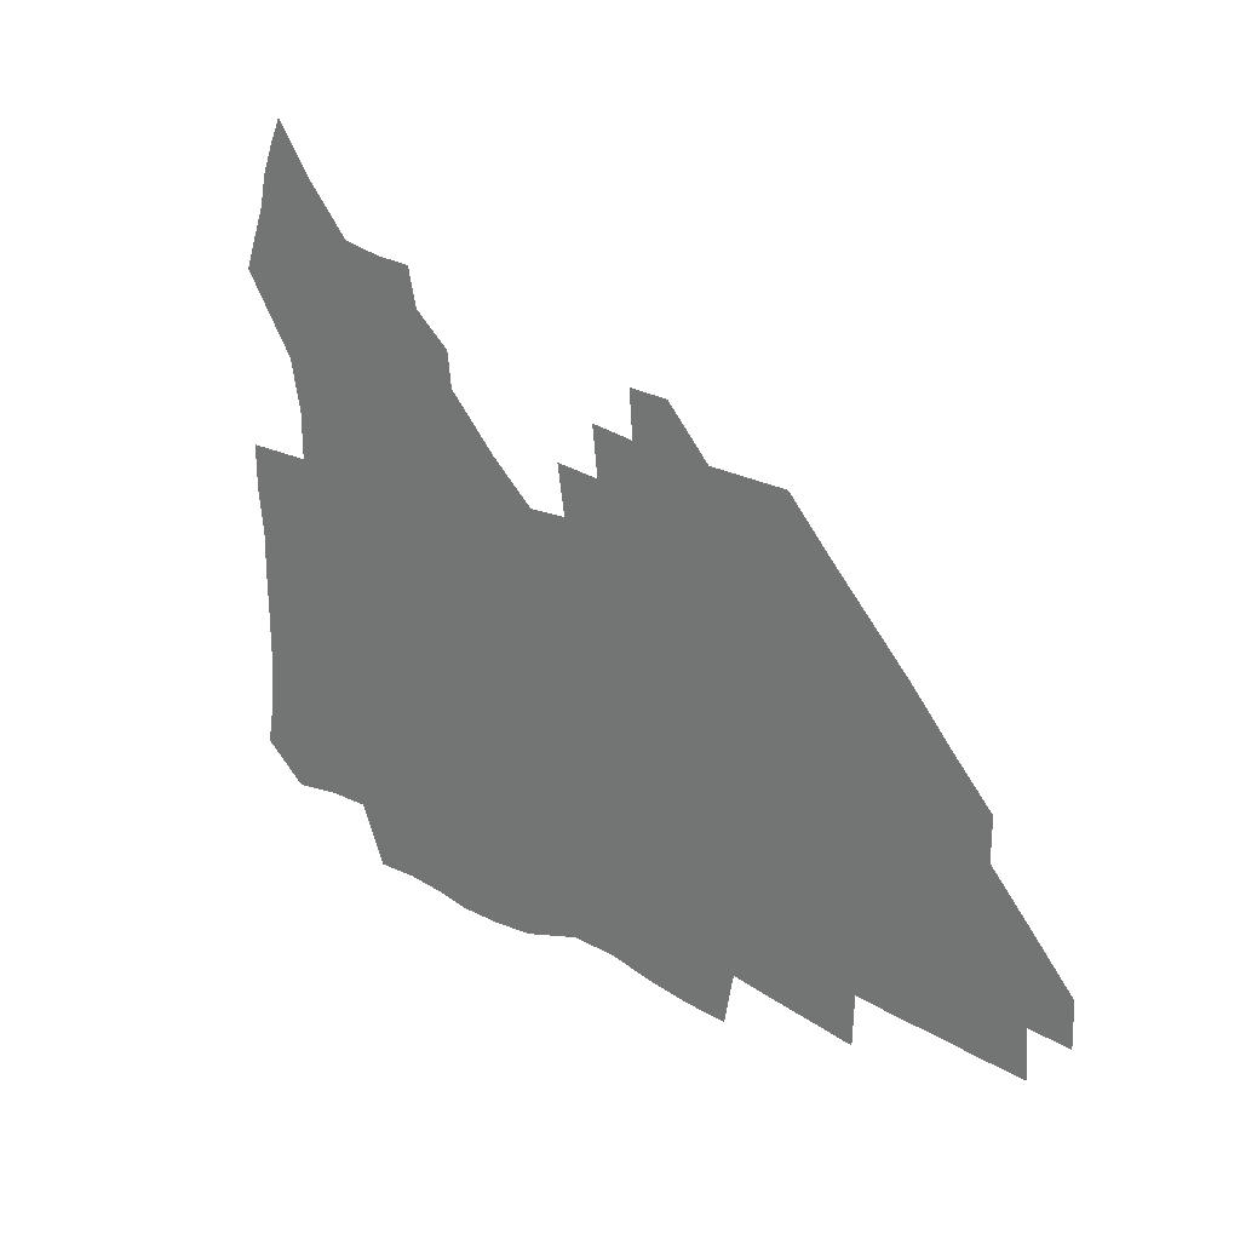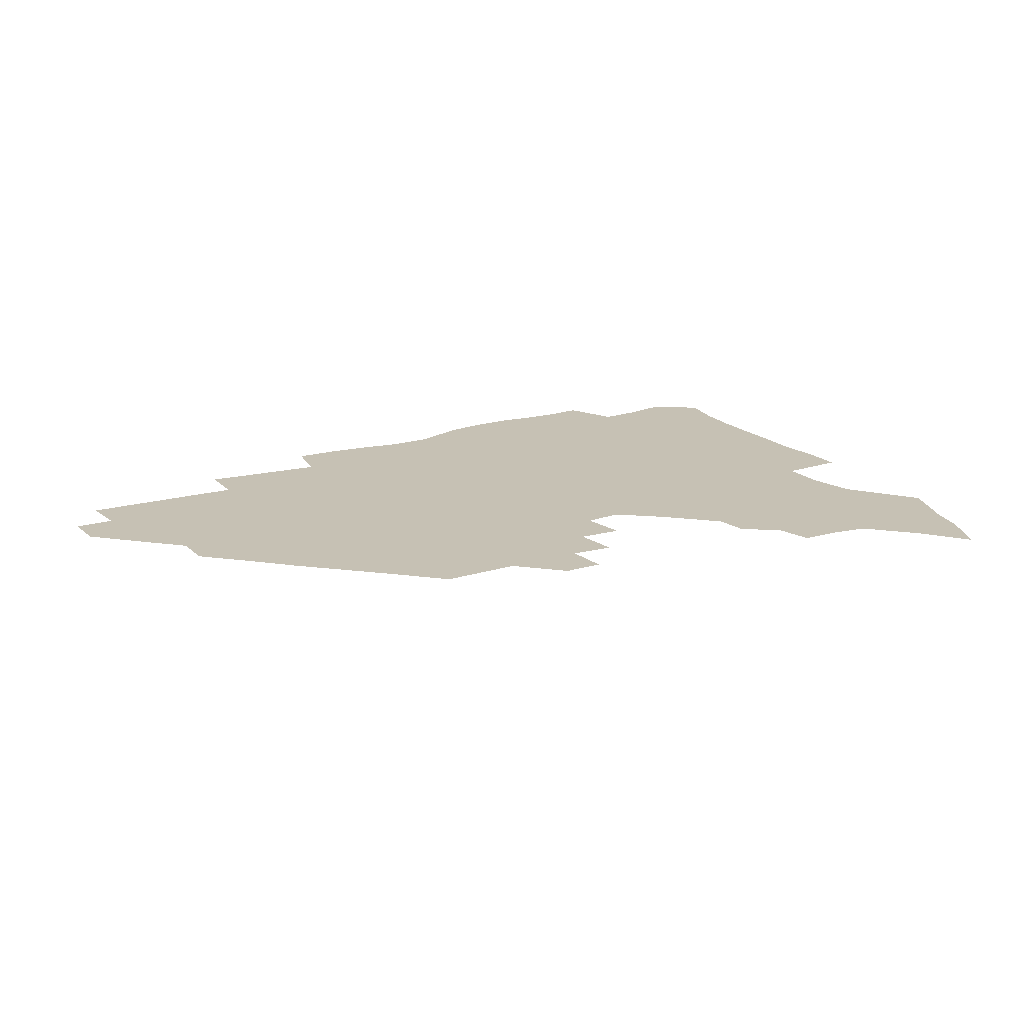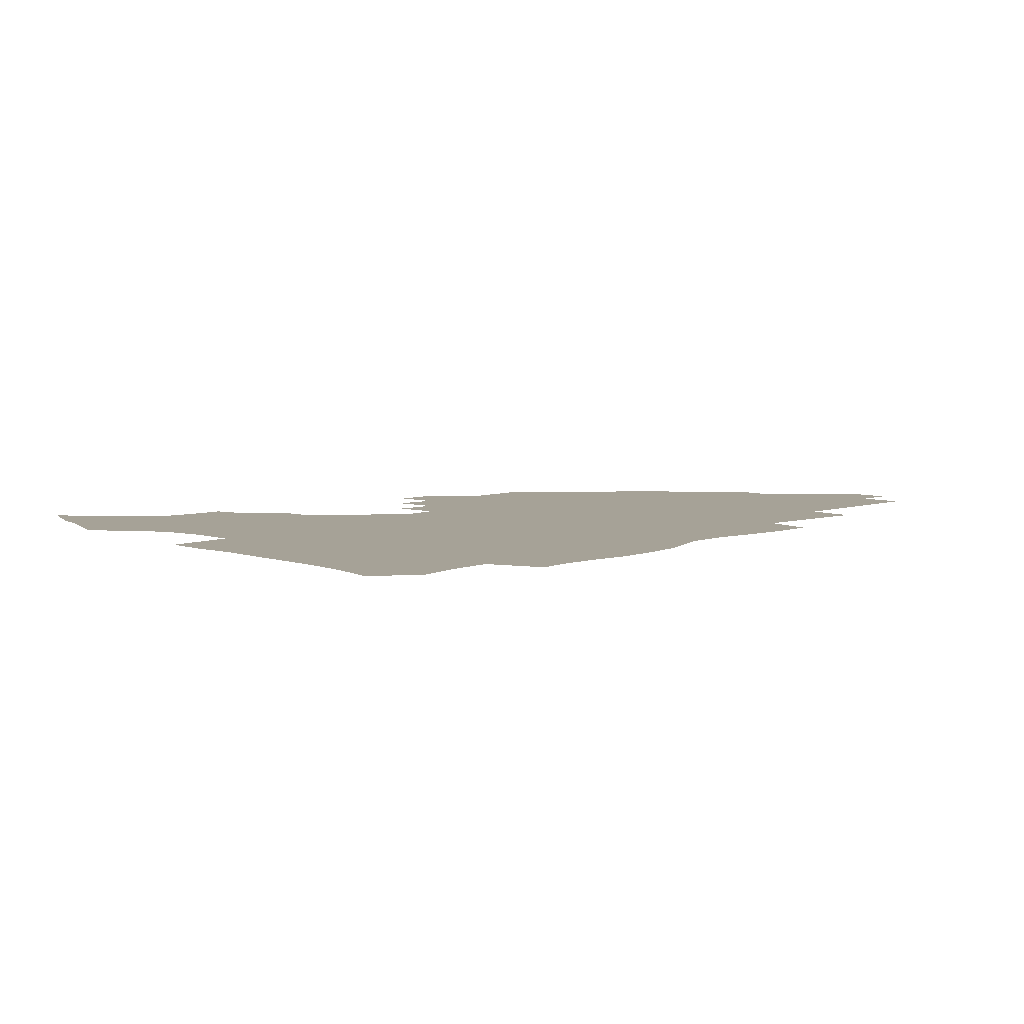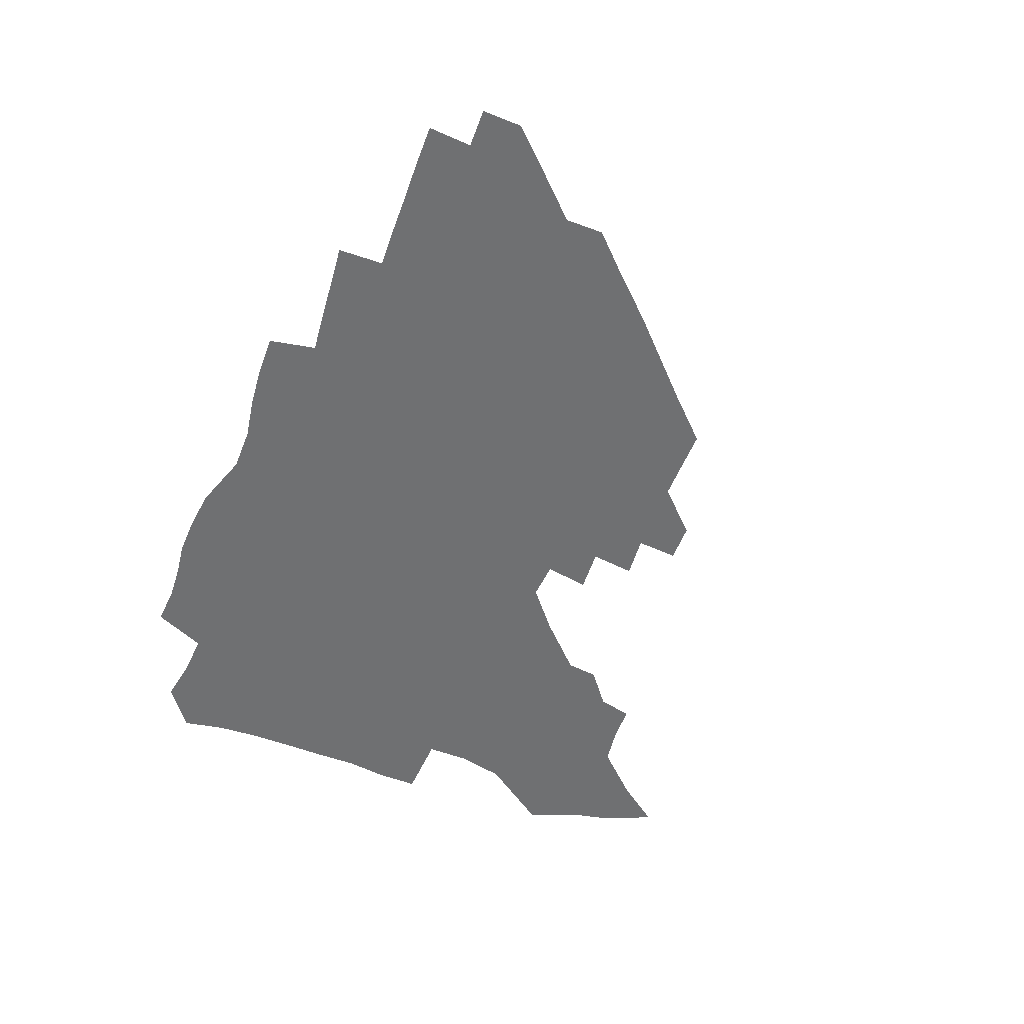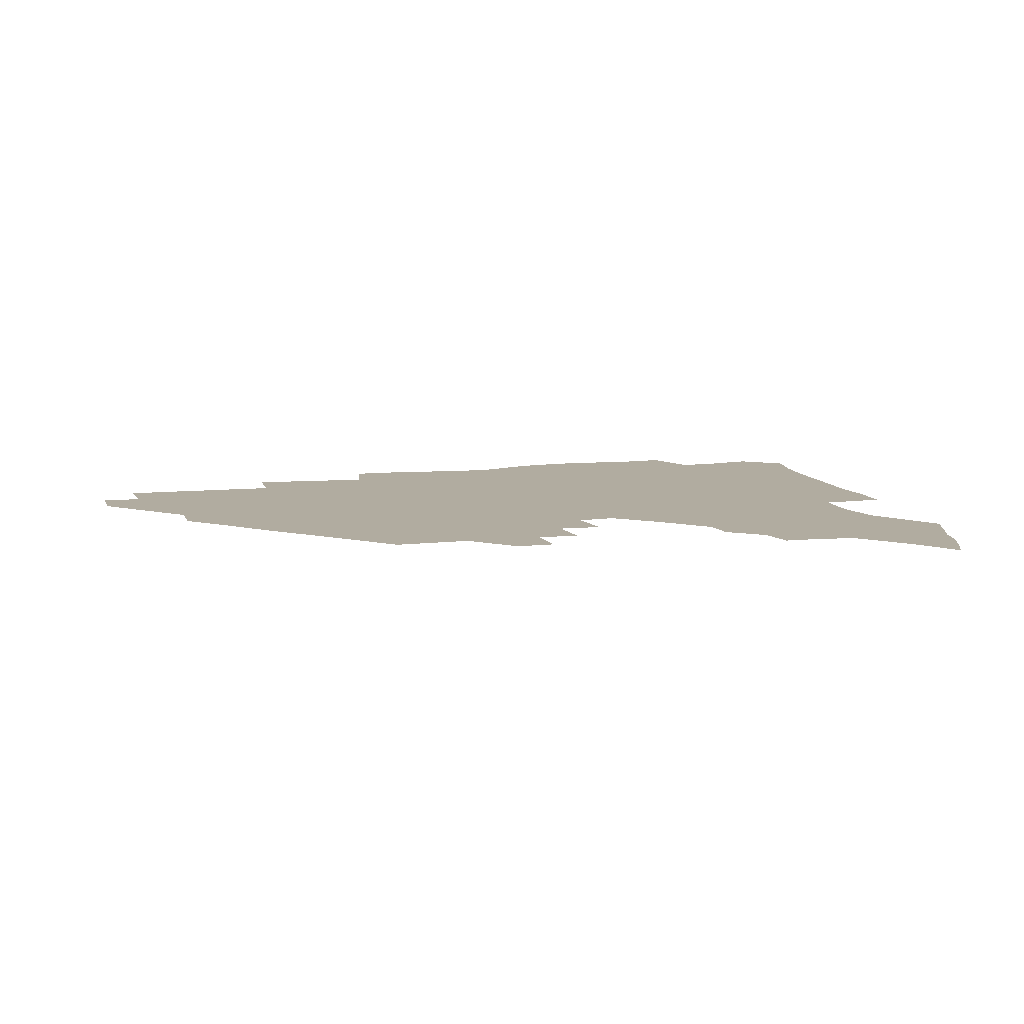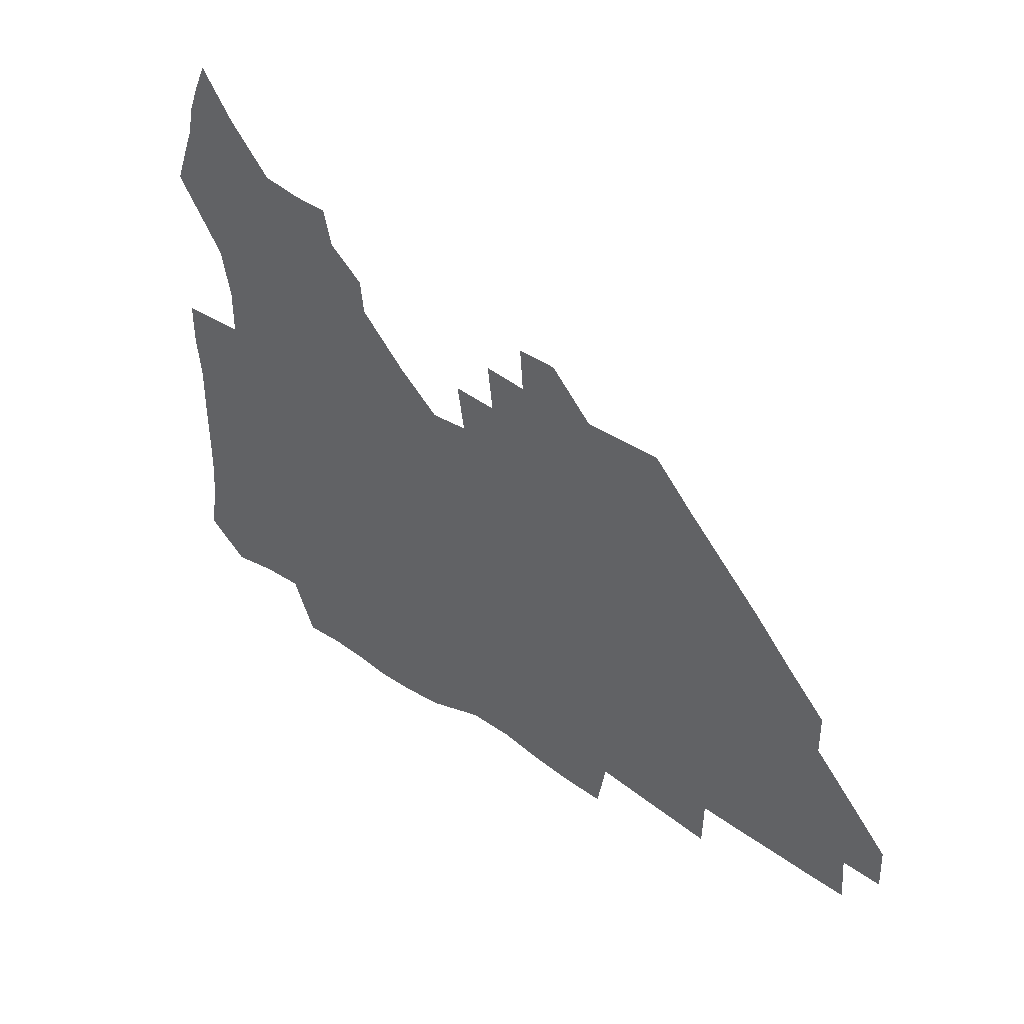
<metadata>
{"format":"obj","ext":"obj","renderer":"f3d","projection":"perspective","resolution":1024,"background":"white","views":[{"elev":24.5,"azim":42.8,"up":"+Y"},{"elev":18.5,"azim":149.5,"up":"+Z"},{"elev":6.5,"azim":-45.0,"up":"+Z"},{"elev":-54.9,"azim":68.8,"up":"+Z"},{"elev":10.1,"azim":164.6,"up":"+Z"},{"elev":40.7,"azim":40.6,"up":"+Y"}]}
</metadata>
<code>
v 261.7 188.1 0
v 264.7 204.7 0
v 265.7 220.5 0
v 265.6 236.2 0
v 265.3 252.3 0
v 265.4 268.6 0
v 263.4 284.6 0
v 263.2 300.4 0
v 277.7 176 0
v 281.8 193.4 0
v 283.8 209.1 0
v 285.5 224.7 0
v 285.8 239.6 0
v 285.7 254.8 0
v 287.8 270.5 0
v 288.2 285.8 0
v 288 301.6 0
v 287.8 318.3 0
v 283.9 336 0
v 265.1 362.2 0
v 269.2 373.7 0
v 273.4 384.7 0
v 275.9 396.1 0
v 279.9 406.3 0
v 284.4 416 0
v 294.9 179.1 0
v 298.4 195.8 0
v 301.4 211.9 0
v 302.6 226.7 0
v 302.7 241.1 0
v 303.7 256 0
v 306.5 271.2 0
v 306.9 285.6 0
v 306 300.1 0
v 306.1 314.5 0
v 307.1 328.4 0
v 304.4 343.9 0
v 298.5 361 0
v 293.2 377.1 0
v 295.3 388.3 0
v 297 399.2 0
v 310.3 179.9 0
v 314 197.1 0
v 316 212.4 0
v 317.2 227 0
v 318.3 241.6 0
v 319.5 256.3 0
v 322.2 271.3 0
v 322.9 285.4 0
v 322.4 299.4 0
v 322.8 313.1 0
v 322.4 326.7 0
v 320.3 341.3 0
v 319.2 354.7 0
v 316.7 368.5 0
v 313.8 381.8 0
v 319.2 160 0
v 326.1 182 0
v 329 197.8 0
v 330.6 212.6 0
v 331.3 226.8 0
v 333.1 241.7 0
v 334.5 256.2 0
v 337.9 271.5 0
v 338.7 285.3 0
v 338.2 299 0
v 337.4 312.7 0
v 336.3 326.5 0
v 334.3 340.8 0
v 334.2 353.2 0
v 332.6 365.9 0
v 328.7 379.8 0
v 333.8 161 0
v 340 181.4 0
v 343.9 198.3 0
v 345.4 212.8 0
v 347.1 227.6 0
v 348 241.9 0
v 350.5 256.8 0
v 353.1 271.6 0
v 354.3 285.3 0
v 353.5 298.8 0
v 351.2 313.1 0
v 349.5 327.2 0
v 347.7 341.4 0
v 346.6 354.1 0
v 345.2 366.4 0
v 342 379.6 0
v 347.1 160.3 0
v 354.8 182 0
v 358.9 198.7 0
v 361.4 213.8 0
v 362.7 228.2 0
v 364.9 243.1 0
v 366.2 257.4 0
v 368.1 271.7 0
v 368.5 285.2 0
v 368.4 298.4 0
v 366.5 312.2 0
v 363.6 327.1 0
v 360.1 343.7 0
v 358.5 356 0
v 359.8 158.7 0
v 370 183 0
v 374.8 199.7 0
v 377.7 215 0
v 378.7 229.1 0
v 381.4 244.2 0
v 382.4 258.2 0
v 382.8 271.9 0
v 382.7 285.3 0
v 382.1 298.6 0
v 380.3 312.3 0
v 378 326.1 0
v 373.9 159.1 0
v 385.4 183.7 0
v 391.5 201.3 0
v 393.4 215.7 0
v 395.1 230.2 0
v 396.1 244.3 0
v 396.4 258.1 0
v 396.5 271.9 0
v 396.4 285.6 0
v 395.4 299.4 0
v 393.7 313.2 0
v 389.6 160.9 0
v 402.3 185.5 0
v 406.8 201.8 0
v 408.5 216 0
v 409.8 230.2 0
v 410 244 0
v 410.5 258.1 0
v 410.4 271.9 0
v 410.8 285.8 0
v 409.4 300.1 0
v 408 314.4 0
v 405.2 331.4 0
v 411.3 168.4 0
v 418.6 186.6 0
v 421.2 201.2 0
v 422.9 215.5 0
v 424.3 230 0
v 424.4 243.8 0
v 425 258.1 0
v 424.9 272.2 0
v 424.4 286.5 0
v 423.8 300.7 0
v 422.5 315.5 0
v 421.7 330.5 0
v 419.7 347.5 0
v 428 168.4 0
v 433.5 185.8 0
v 435.8 200.4 0
v 437.3 215 0
v 438.3 229.4 0
v 438.9 243.7 0
v 439.2 257.9 0
v 439.1 272.2 0
v 438.8 286.5 0
v 438.7 300.7 0
v 437.7 315.5 0
v 436.6 330.9 0
v 435.8 346.2 0
v 434.5 362.3 0
v 443.3 165.8 0
v 448.2 184.4 0
v 450.3 199.5 0
v 452.2 214.7 0
v 452.8 228.9 0
v 453.1 243.3 0
v 453.3 257.6 0
v 453.6 272.1 0
v 453.1 286.6 0
v 453 301 0
v 452.3 315.8 0
v 451.6 330.8 0
v 450.7 345.9 0
v 449.3 362.2 0
v 459.1 164.3 0
v 463 182.9 0
v 465.2 198.8 0
v 466.6 213.9 0
v 467.4 228.5 0
v 467.7 242.9 0
v 467.9 257.4 0
v 468.3 272 0
v 468 286.4 0
v 467.5 301.2 0
v 467 315.9 0
v 466.3 330.6 0
v 465.2 346.2 0
v 474.8 164 0
v 478.3 182.2 0
v 480 198 0
v 481.1 212.9 0
v 481.9 228 0
v 482.4 242.7 0
v 482.4 257.3 0
v 482.5 271.9 0
v 482.5 286.4 0
v 481.9 301.8 0
v 481.5 316.2 0
v 480.9 331 0
v 479.9 346.4 0
v 493.6 180.6 0
v 495 197.4 0
v 495.8 212.3 0
v 496.6 227.7 0
v 497.2 242.6 0
v 497.1 257.2 0
v 497.1 271.8 0
v 496.9 286.4 0
v 496.3 301.8 0
v 496 316.3 0
v 495.4 331 0
v 494.5 346.7 0
v 509 179.1 0
v 509.9 196.4 0
v 510.7 212.1 0
v 511.2 227.4 0
v 511.5 242.4 0
v 511.6 257 0
v 511.7 271.7 0
v 511.4 286.4 0
v 510.9 301.5 0
v 510.5 316.3 0
v 509.9 331 0
v 524.5 177.6 0
v 525 195.3 0
v 525.5 211.3 0
v 525.8 227.1 0
v 526 242.1 0
v 526 256.9 0
v 526 271.6 0
v 525.8 286.4 0
v 525.4 301.3 0
v 524.9 316.4 0
v 540.4 194.6 0
v 540.4 211.2 0
v 540.4 227 0
v 540.5 241.9 0
v 540.6 256.7 0
v 540.2 271.6 0
v 540.1 286.4 0
v 539.9 301.8 0
v 555.7 194.3 0
v 555.1 211.2 0
v 555 226.7 0
v 555.2 241.7 0
v 554.9 256.8 0
v 554.7 271.7 0
v 554.4 286.5 0
v 571.1 193.7 0
v 570.3 210.5 0
v 569.8 226.4 0
v 569.7 241.6 0
v 569.2 256.8 0
v 569.2 271.7 0
v 586.2 193.5 0
v 585.1 210.4 0
v 584.8 225.9 0
v 583.9 241.8 0
v 600 210 0
v 599.5 225.6 0
f 9 10 1
f 1 10 2
f 10 11 2
f 2 11 3
f 11 12 3
f 3 12 4
f 12 13 4
f 4 13 5
f 13 14 5
f 5 14 6
f 14 15 6
f 6 15 7
f 15 16 7
f 7 16 8
f 16 17 8
f 9 26 10
f 26 27 10
f 10 27 11
f 27 28 11
f 11 28 12
f 28 29 12
f 12 29 13
f 29 30 13
f 13 30 14
f 30 31 14
f 14 31 15
f 31 32 15
f 15 32 16
f 32 33 16
f 16 33 17
f 33 34 17
f 17 34 18
f 34 35 18
f 18 35 19
f 35 36 19
f 19 36 20
f 36 37 20
f 20 37 21
f 37 38 21
f 21 38 22
f 38 39 22
f 22 39 23
f 39 40 23
f 23 40 24
f 40 41 24
f 24 41 25
f 26 42 27
f 42 43 27
f 27 43 28
f 43 44 28
f 28 44 29
f 44 45 29
f 29 45 30
f 45 46 30
f 30 46 31
f 46 47 31
f 31 47 32
f 47 48 32
f 32 48 33
f 48 49 33
f 33 49 34
f 49 50 34
f 34 50 35
f 50 51 35
f 35 51 36
f 51 52 36
f 36 52 37
f 52 53 37
f 37 53 38
f 53 54 38
f 38 54 39
f 54 55 39
f 39 55 40
f 55 56 40
f 40 56 41
f 57 58 42
f 42 58 43
f 58 59 43
f 43 59 44
f 59 60 44
f 44 60 45
f 60 61 45
f 45 61 46
f 61 62 46
f 46 62 47
f 62 63 47
f 47 63 48
f 63 64 48
f 48 64 49
f 64 65 49
f 49 65 50
f 65 66 50
f 50 66 51
f 66 67 51
f 51 67 52
f 67 68 52
f 52 68 53
f 68 69 53
f 53 69 54
f 69 70 54
f 54 70 55
f 70 71 55
f 55 71 56
f 71 72 56
f 57 73 58
f 73 74 58
f 58 74 59
f 74 75 59
f 59 75 60
f 75 76 60
f 60 76 61
f 76 77 61
f 61 77 62
f 77 78 62
f 62 78 63
f 78 79 63
f 63 79 64
f 79 80 64
f 64 80 65
f 80 81 65
f 65 81 66
f 81 82 66
f 66 82 67
f 82 83 67
f 67 83 68
f 83 84 68
f 68 84 69
f 84 85 69
f 69 85 70
f 85 86 70
f 70 86 71
f 86 87 71
f 71 87 72
f 87 88 72
f 73 89 74
f 89 90 74
f 74 90 75
f 90 91 75
f 75 91 76
f 91 92 76
f 76 92 77
f 92 93 77
f 77 93 78
f 93 94 78
f 78 94 79
f 94 95 79
f 79 95 80
f 95 96 80
f 80 96 81
f 96 97 81
f 81 97 82
f 97 98 82
f 82 98 83
f 98 99 83
f 83 99 84
f 99 100 84
f 84 100 85
f 100 101 85
f 85 101 86
f 101 102 86
f 86 102 87
f 89 103 90
f 103 104 90
f 90 104 91
f 104 105 91
f 91 105 92
f 105 106 92
f 92 106 93
f 106 107 93
f 93 107 94
f 107 108 94
f 94 108 95
f 108 109 95
f 95 109 96
f 109 110 96
f 96 110 97
f 110 111 97
f 97 111 98
f 111 112 98
f 98 112 99
f 112 113 99
f 99 113 100
f 113 114 100
f 100 114 101
f 103 115 104
f 115 116 104
f 104 116 105
f 116 117 105
f 105 117 106
f 117 118 106
f 106 118 107
f 118 119 107
f 107 119 108
f 119 120 108
f 108 120 109
f 120 121 109
f 109 121 110
f 121 122 110
f 110 122 111
f 122 123 111
f 111 123 112
f 123 124 112
f 112 124 113
f 124 125 113
f 113 125 114
f 115 126 116
f 126 127 116
f 116 127 117
f 127 128 117
f 117 128 118
f 128 129 118
f 118 129 119
f 129 130 119
f 119 130 120
f 130 131 120
f 120 131 121
f 131 132 121
f 121 132 122
f 132 133 122
f 122 133 123
f 133 134 123
f 123 134 124
f 134 135 124
f 124 135 125
f 135 136 125
f 126 138 127
f 138 139 127
f 127 139 128
f 139 140 128
f 128 140 129
f 140 141 129
f 129 141 130
f 141 142 130
f 130 142 131
f 142 143 131
f 131 143 132
f 143 144 132
f 132 144 133
f 144 145 133
f 133 145 134
f 145 146 134
f 134 146 135
f 146 147 135
f 135 147 136
f 147 148 136
f 136 148 137
f 148 149 137
f 138 151 139
f 151 152 139
f 139 152 140
f 152 153 140
f 140 153 141
f 153 154 141
f 141 154 142
f 154 155 142
f 142 155 143
f 155 156 143
f 143 156 144
f 156 157 144
f 144 157 145
f 157 158 145
f 145 158 146
f 158 159 146
f 146 159 147
f 159 160 147
f 147 160 148
f 160 161 148
f 148 161 149
f 161 162 149
f 149 162 150
f 162 163 150
f 151 165 152
f 165 166 152
f 152 166 153
f 166 167 153
f 153 167 154
f 167 168 154
f 154 168 155
f 168 169 155
f 155 169 156
f 169 170 156
f 156 170 157
f 170 171 157
f 157 171 158
f 171 172 158
f 158 172 159
f 172 173 159
f 159 173 160
f 173 174 160
f 160 174 161
f 174 175 161
f 161 175 162
f 175 176 162
f 162 176 163
f 176 177 163
f 163 177 164
f 177 178 164
f 165 179 166
f 179 180 166
f 166 180 167
f 180 181 167
f 167 181 168
f 181 182 168
f 168 182 169
f 182 183 169
f 169 183 170
f 183 184 170
f 170 184 171
f 184 185 171
f 171 185 172
f 185 186 172
f 172 186 173
f 186 187 173
f 173 187 174
f 187 188 174
f 174 188 175
f 188 189 175
f 175 189 176
f 189 190 176
f 176 190 177
f 190 191 177
f 177 191 178
f 179 192 180
f 192 193 180
f 180 193 181
f 193 194 181
f 181 194 182
f 194 195 182
f 182 195 183
f 195 196 183
f 183 196 184
f 196 197 184
f 184 197 185
f 197 198 185
f 185 198 186
f 198 199 186
f 186 199 187
f 199 200 187
f 187 200 188
f 200 201 188
f 188 201 189
f 201 202 189
f 189 202 190
f 202 203 190
f 190 203 191
f 203 204 191
f 193 205 194
f 205 206 194
f 194 206 195
f 206 207 195
f 195 207 196
f 207 208 196
f 196 208 197
f 208 209 197
f 197 209 198
f 209 210 198
f 198 210 199
f 210 211 199
f 199 211 200
f 211 212 200
f 200 212 201
f 212 213 201
f 201 213 202
f 213 214 202
f 202 214 203
f 214 215 203
f 203 215 204
f 215 216 204
f 205 217 206
f 217 218 206
f 206 218 207
f 218 219 207
f 207 219 208
f 219 220 208
f 208 220 209
f 220 221 209
f 209 221 210
f 221 222 210
f 210 222 211
f 222 223 211
f 211 223 212
f 223 224 212
f 212 224 213
f 224 225 213
f 213 225 214
f 225 226 214
f 214 226 215
f 226 227 215
f 215 227 216
f 217 228 218
f 228 229 218
f 218 229 219
f 229 230 219
f 219 230 220
f 230 231 220
f 220 231 221
f 231 232 221
f 221 232 222
f 232 233 222
f 222 233 223
f 233 234 223
f 223 234 224
f 234 235 224
f 224 235 225
f 235 236 225
f 225 236 226
f 236 237 226
f 226 237 227
f 229 238 230
f 238 239 230
f 230 239 231
f 239 240 231
f 231 240 232
f 240 241 232
f 232 241 233
f 241 242 233
f 233 242 234
f 242 243 234
f 234 243 235
f 243 244 235
f 235 244 236
f 244 245 236
f 236 245 237
f 238 246 239
f 246 247 239
f 239 247 240
f 247 248 240
f 240 248 241
f 248 249 241
f 241 249 242
f 249 250 242
f 242 250 243
f 250 251 243
f 243 251 244
f 251 252 244
f 244 252 245
f 246 253 247
f 253 254 247
f 247 254 248
f 254 255 248
f 248 255 249
f 255 256 249
f 249 256 250
f 256 257 250
f 250 257 251
f 257 258 251
f 251 258 252
f 253 259 254
f 259 260 254
f 254 260 255
f 260 261 255
f 255 261 256
f 261 262 256
f 256 262 257
f 260 263 261
f 263 264 261
f 261 264 262

</code>
